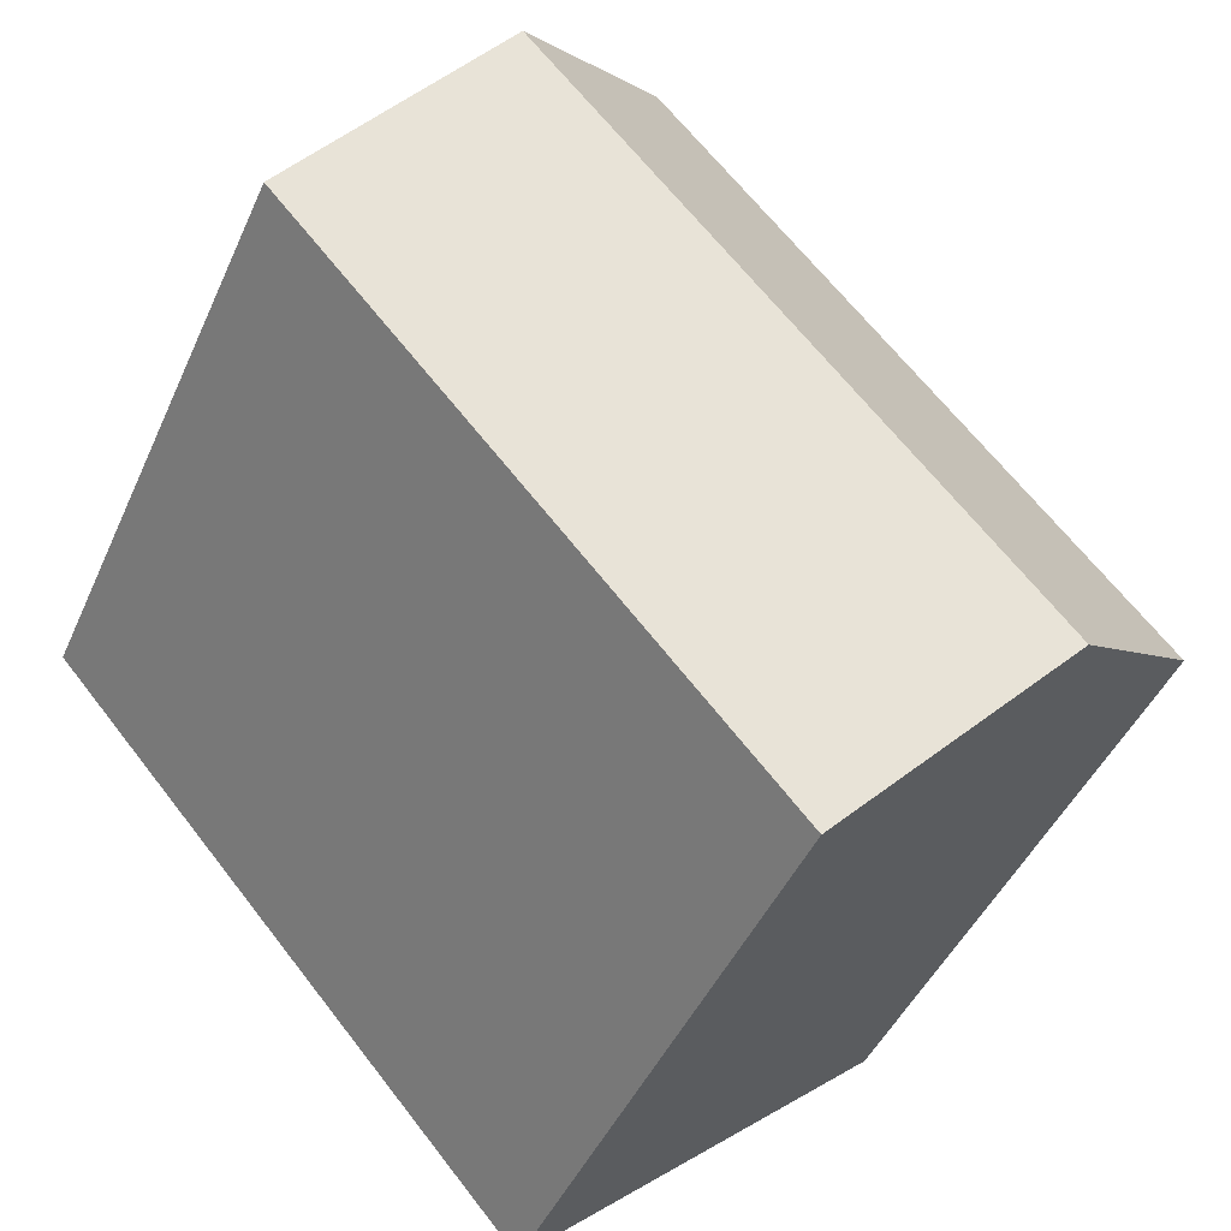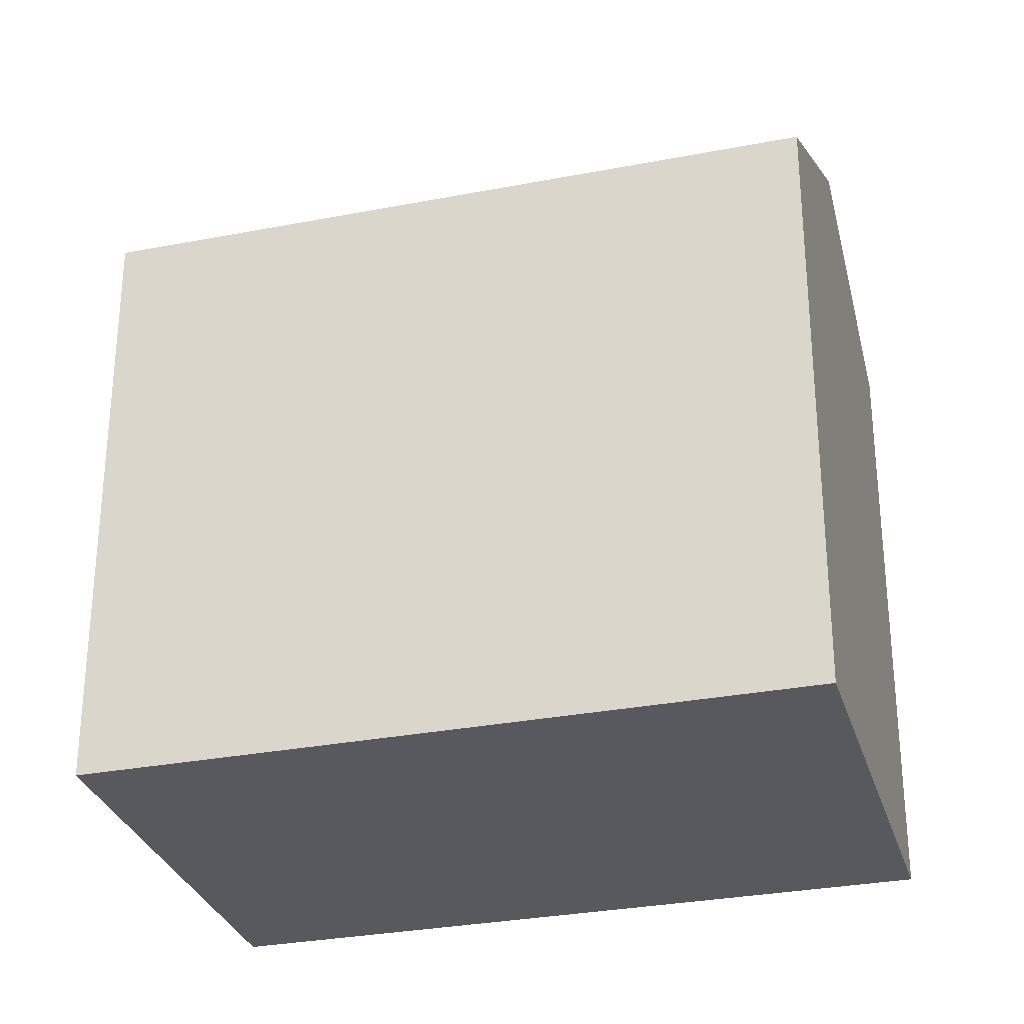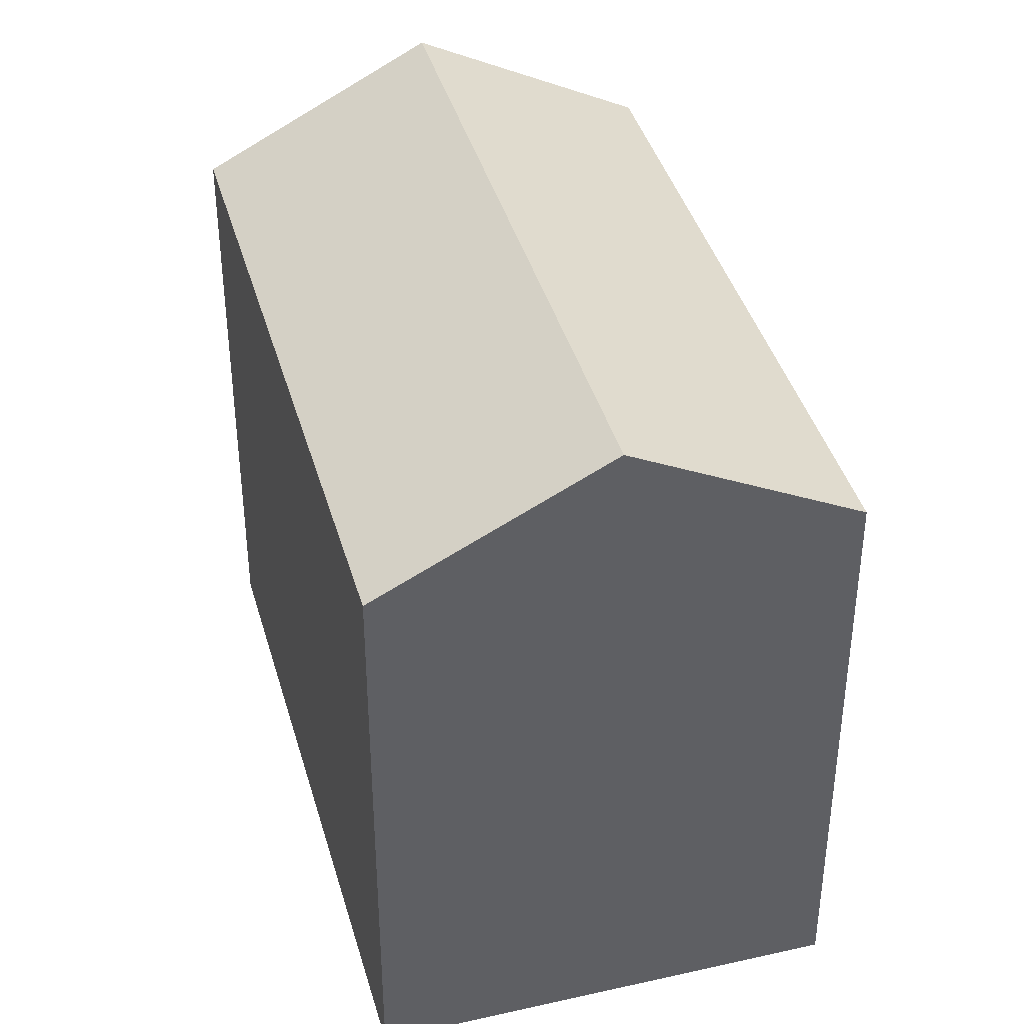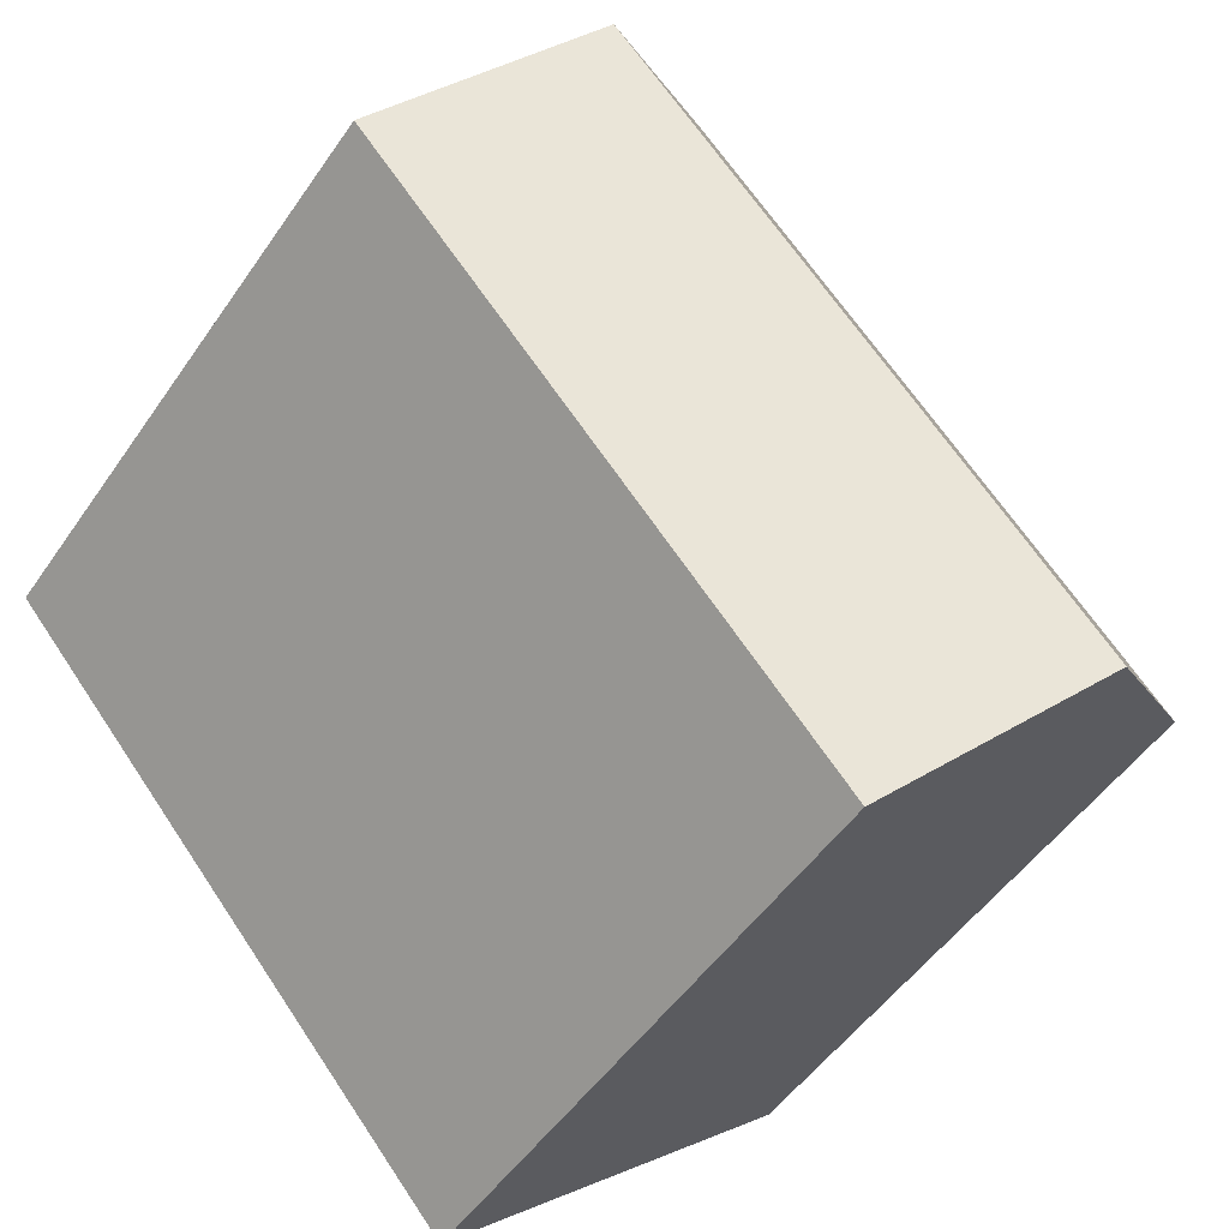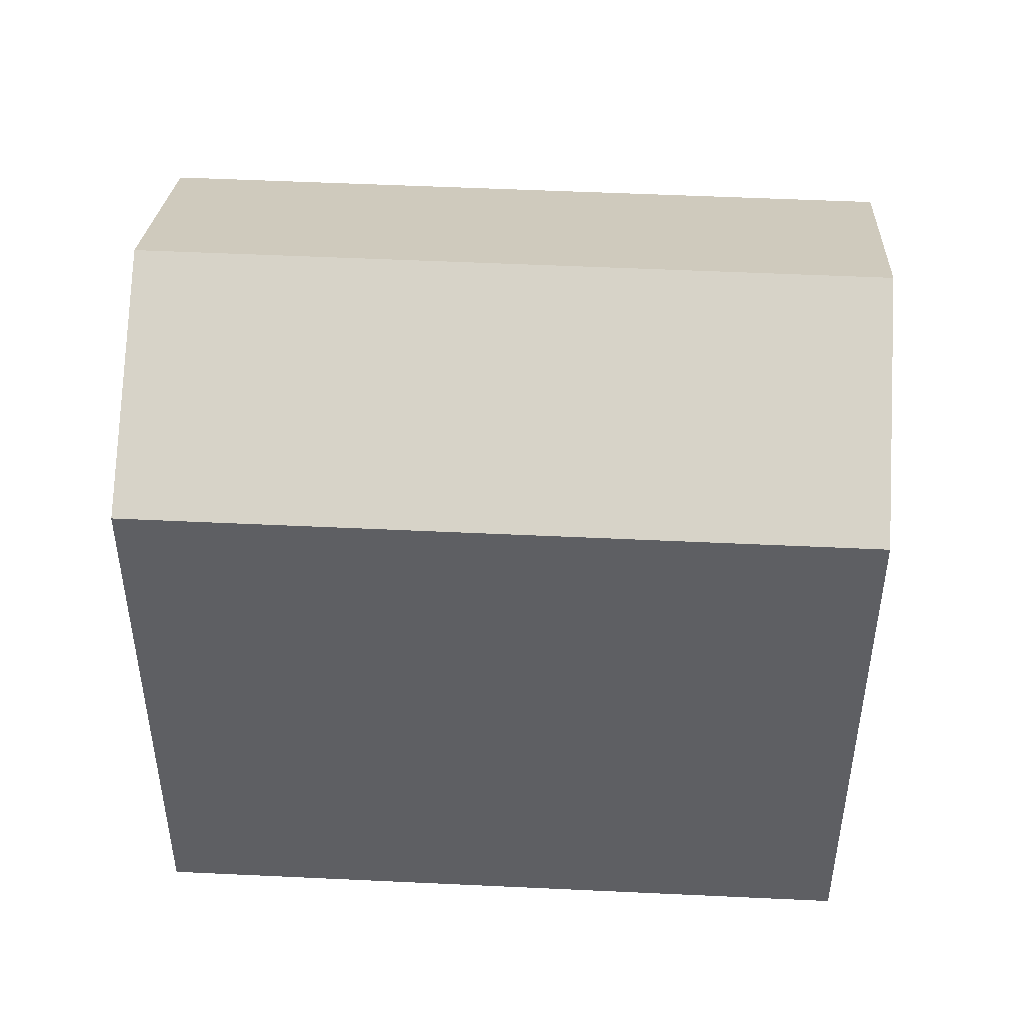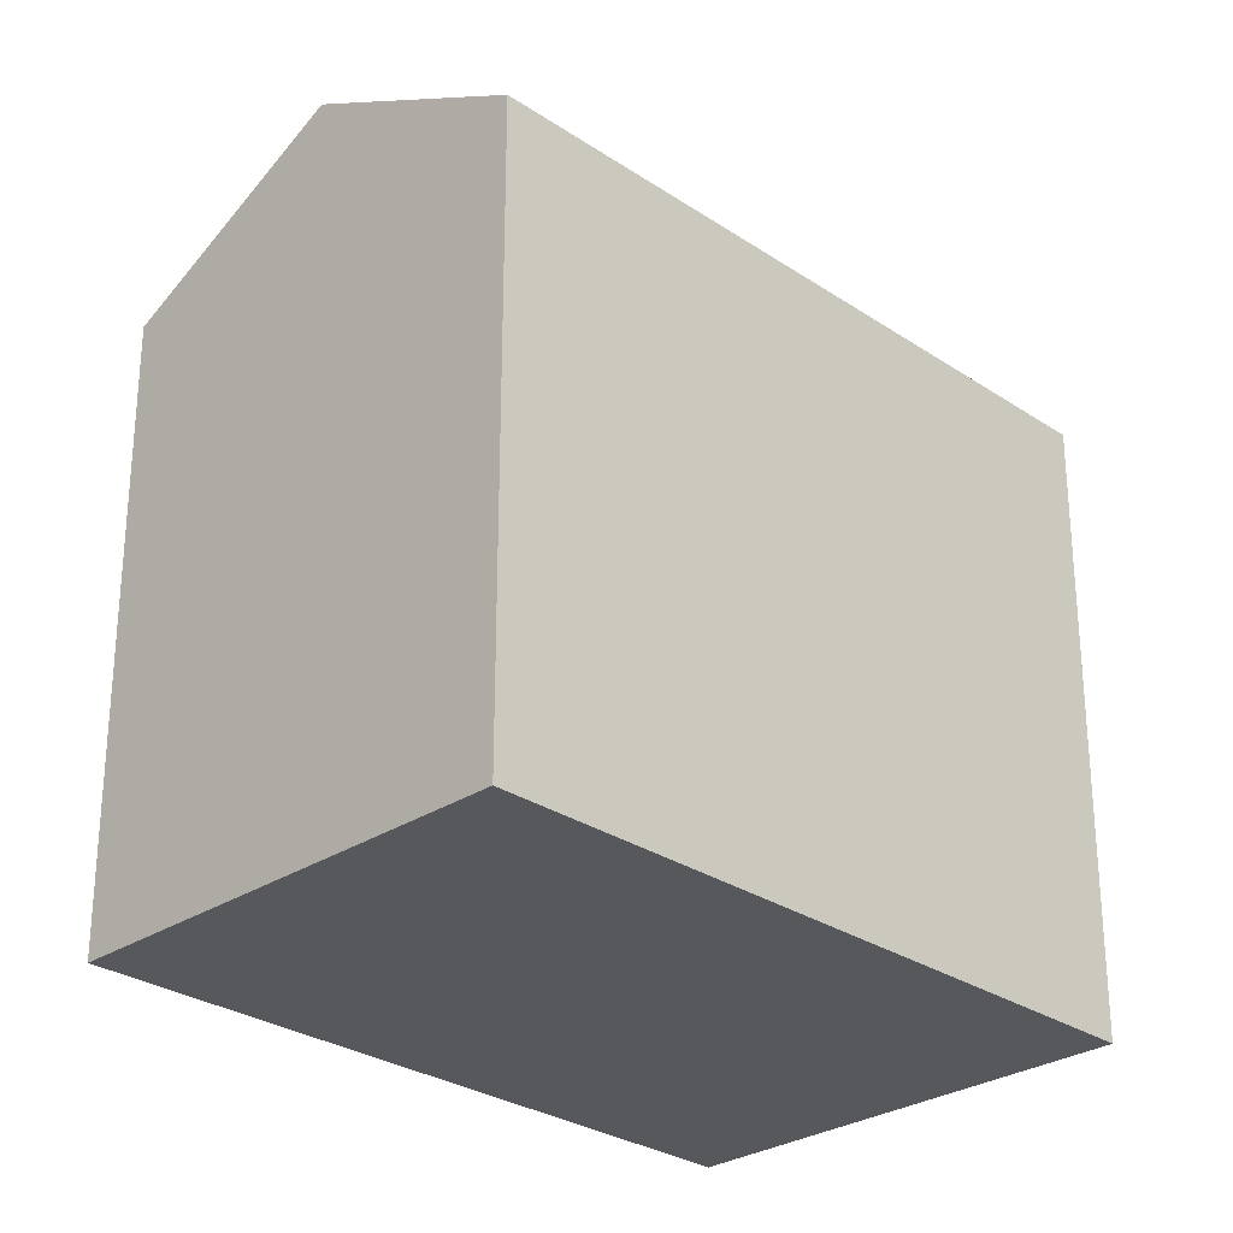
<metadata>
{"format":"obj","ext":"obj","renderer":"f3d","projection":"perspective","resolution":1024,"background":"white","views":[{"elev":-44.8,"azim":157.1,"up":"+Z"},{"elev":-30.3,"azim":-33.0,"up":"+Y"},{"elev":40.6,"azim":25.8,"up":"+Y"},{"elev":-50.2,"azim":146.8,"up":"+Z"},{"elev":49.5,"azim":-45.7,"up":"+Y"},{"elev":-28.4,"azim":-94.0,"up":"+Y"}]}
</metadata>
<code>
v  5.013 18.88 -4.403
v  12.63 15.98 -4.403
v  9.313 15.98 -8.18
v  4.657 19.12 -4.09
v  17.21 19.12 10.2
v  14.84 15.98 -1.892
v  16.31 15.98 -0.212
v  21.86 15.98 6.111
v  12.55 15.98 14.29
v  0 15.98 9.785e-16
v  9.313 5.009e-16 -8.18
v  5.013 2.696e-16 -4.403
v  0 0 0
v  4.657 2.504e-16 -4.09
v  12.55 -8.75e-16 14.29
v  21.86 -3.742e-16 6.111
v  17.21 -6.246e-16 10.2
v  12.63 2.696e-16 -4.403
v  14.84 1.159e-16 -1.892
v  16.31 1.298e-17 -0.212
g defaultobject
f 1 2 3
f 2 1 4
f 2 4 5
f 2 5 6
f 6 5 7
f 7 5 8
f 9 4 10
f 4 9 5
f 1 10 4
f 10 1 3
f 10 3 11
f 10 11 12
f 10 12 13
f 13 12 14
f 10 15 9
f 15 10 13
f 9 8 5
f 8 9 15
f 8 15 16
f 16 15 17
f 3 18 11
f 18 3 2
f 18 2 19
f 19 2 6
f 19 6 20
f 20 6 7
f 20 7 16
f 16 7 8
f 14 15 13
f 15 14 12
f 15 12 11
f 15 11 18
f 15 18 17
f 17 18 19
f 17 19 20
f 17 20 16

</code>
